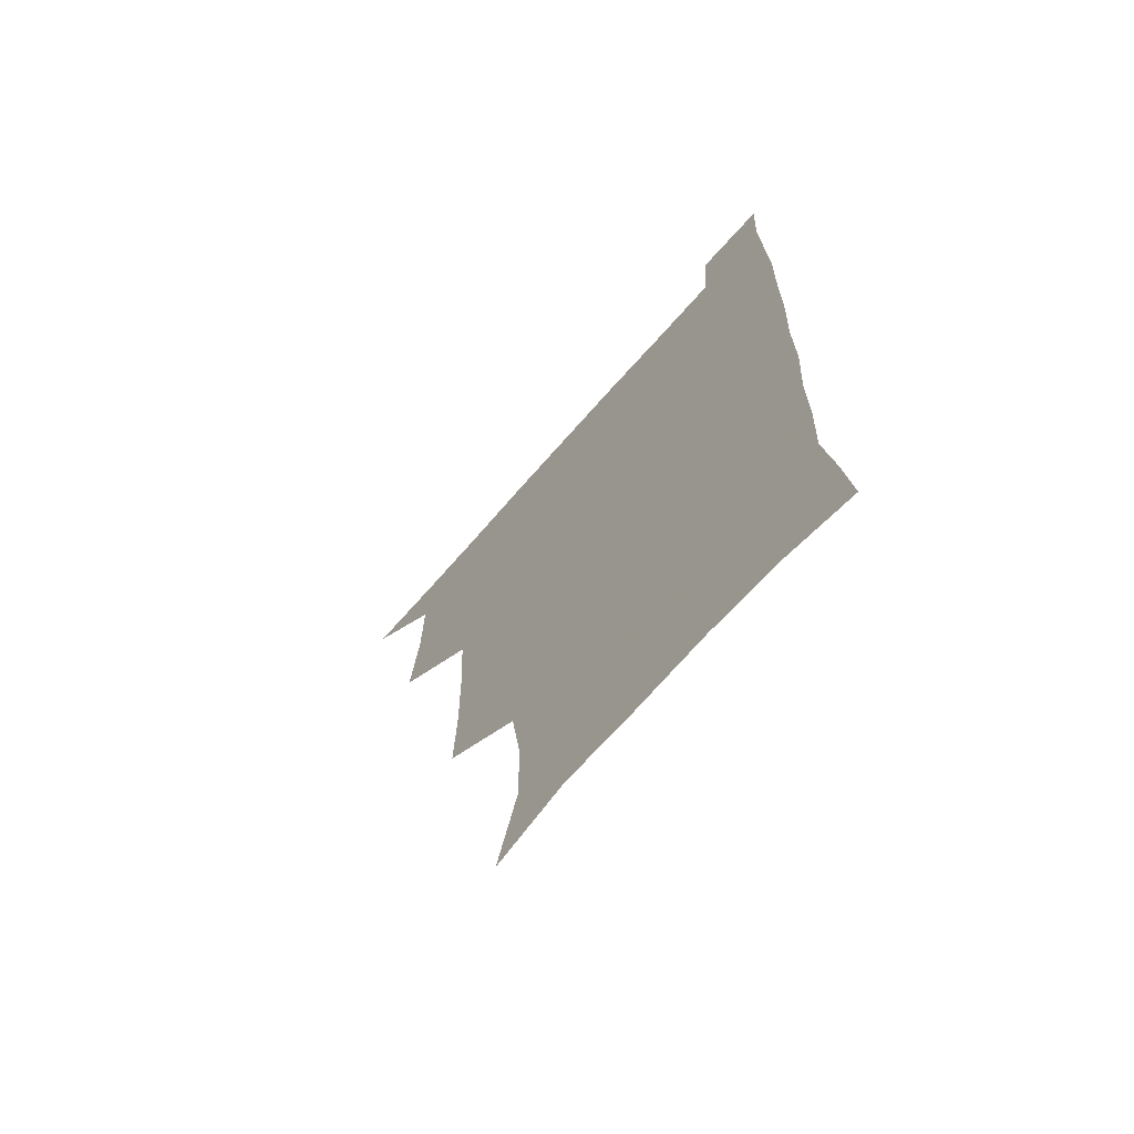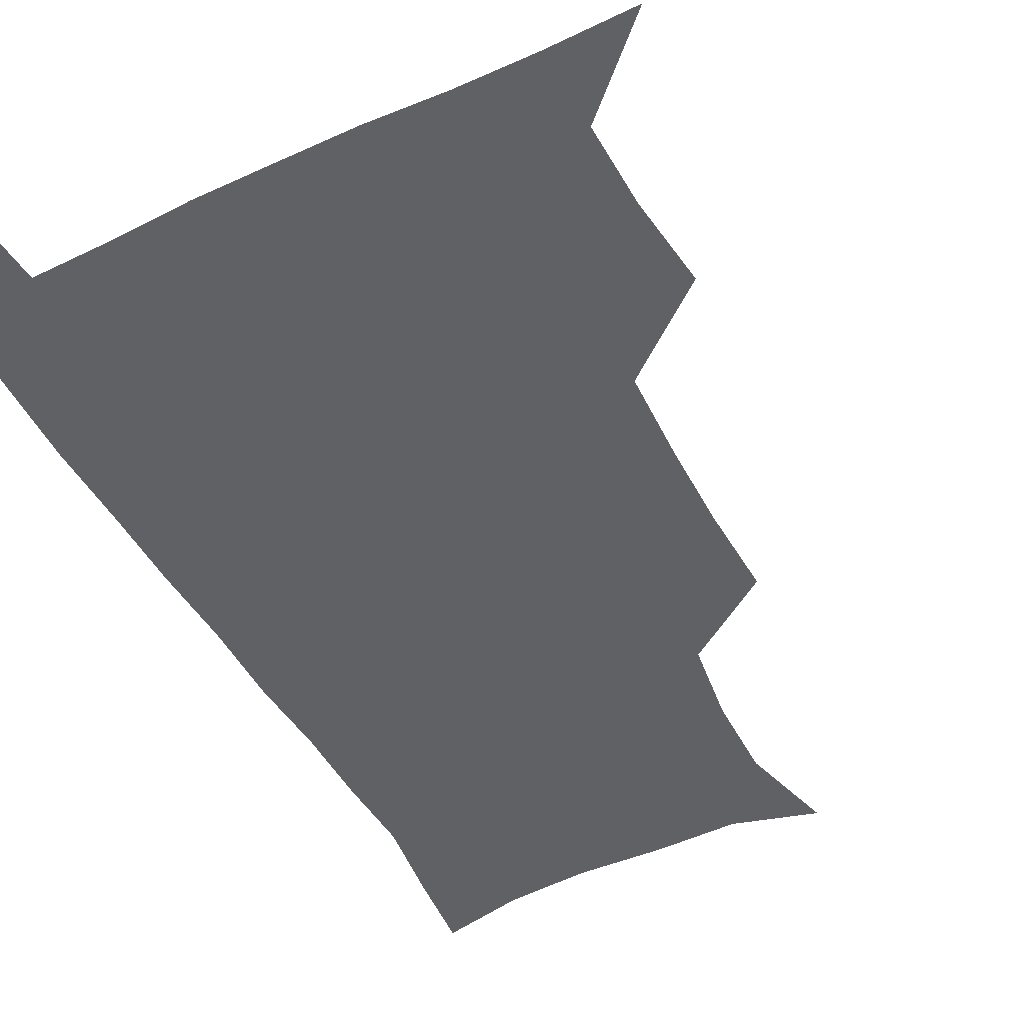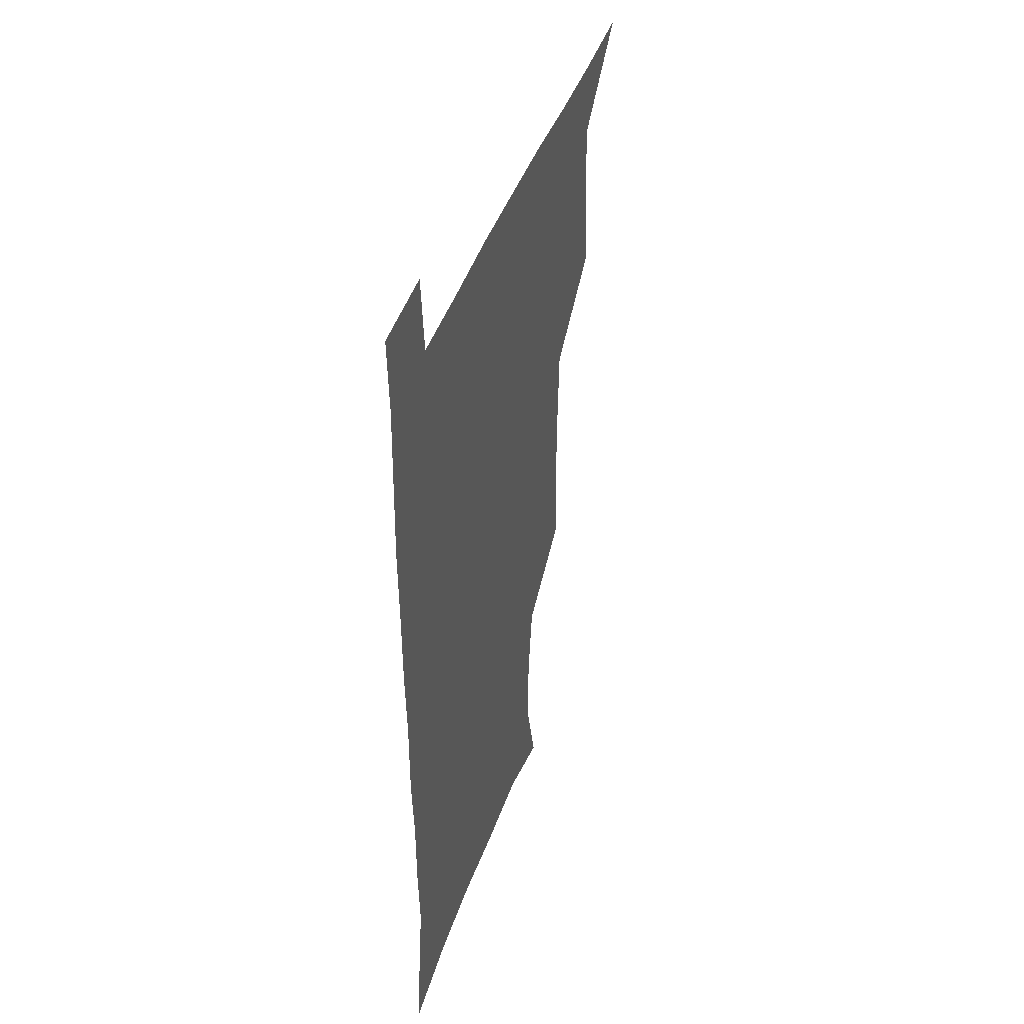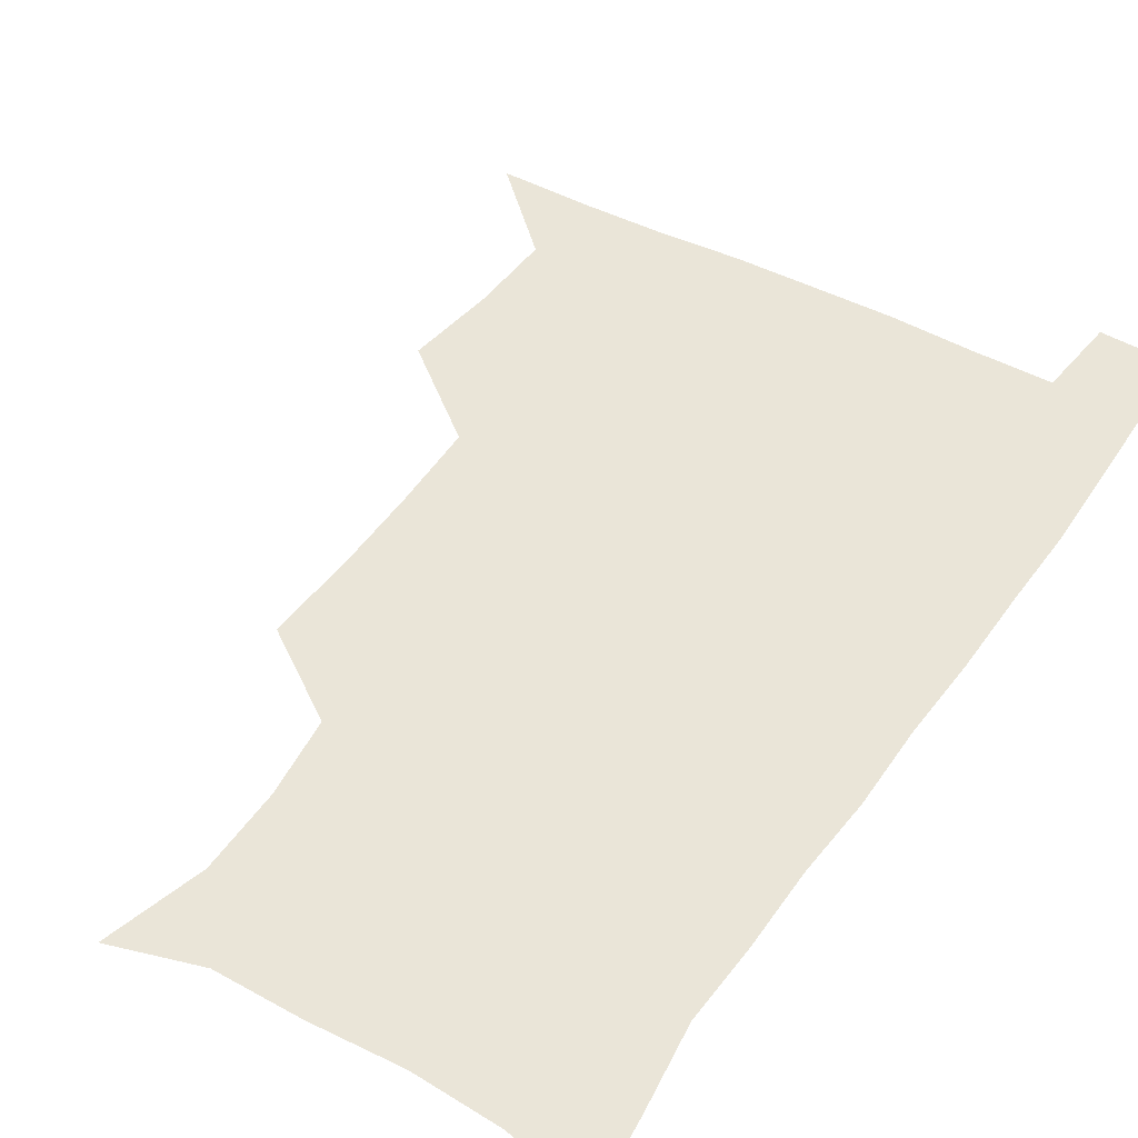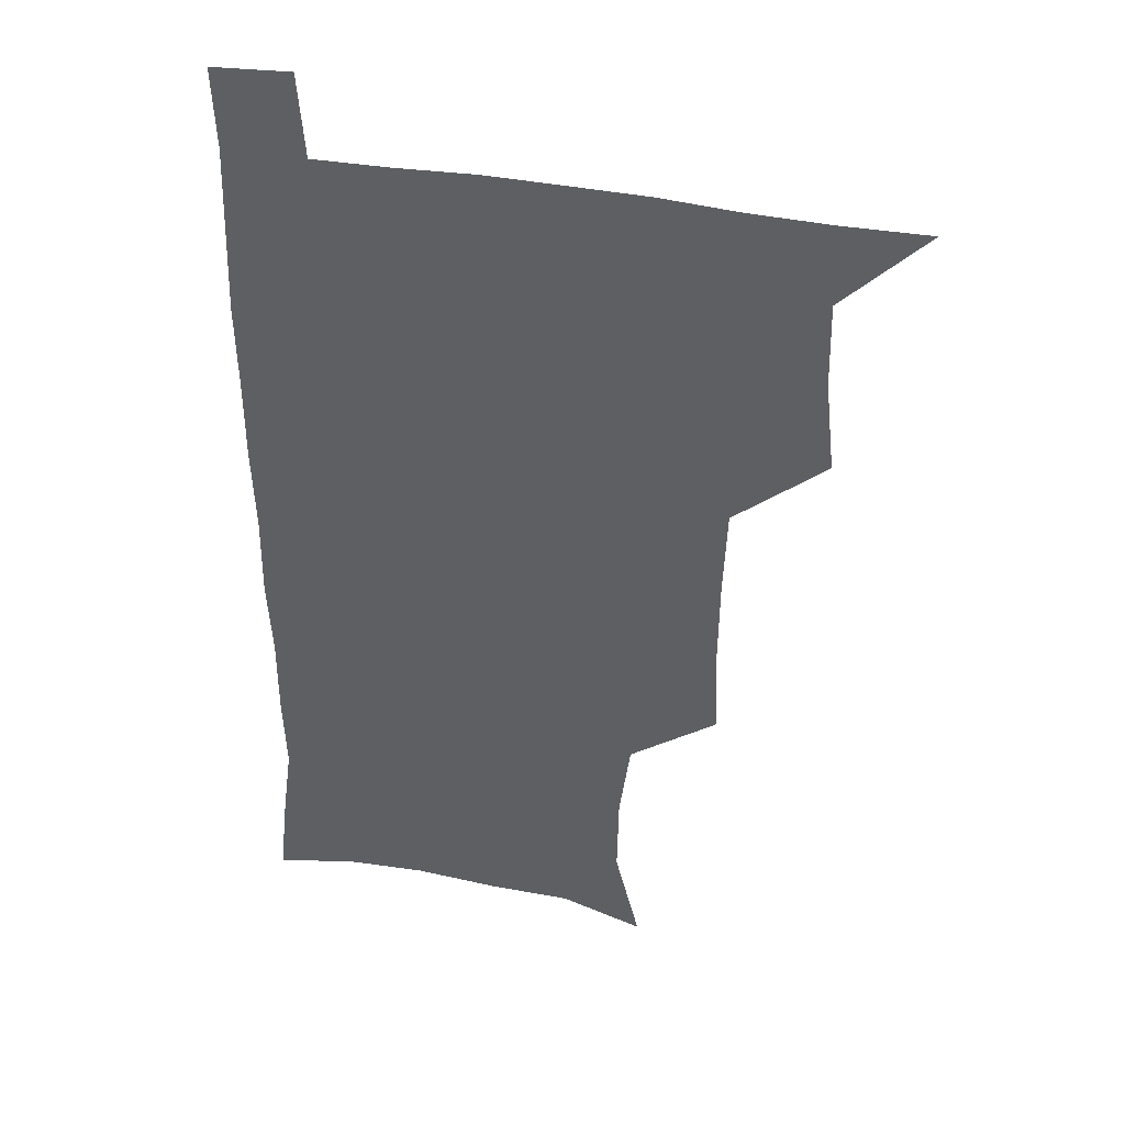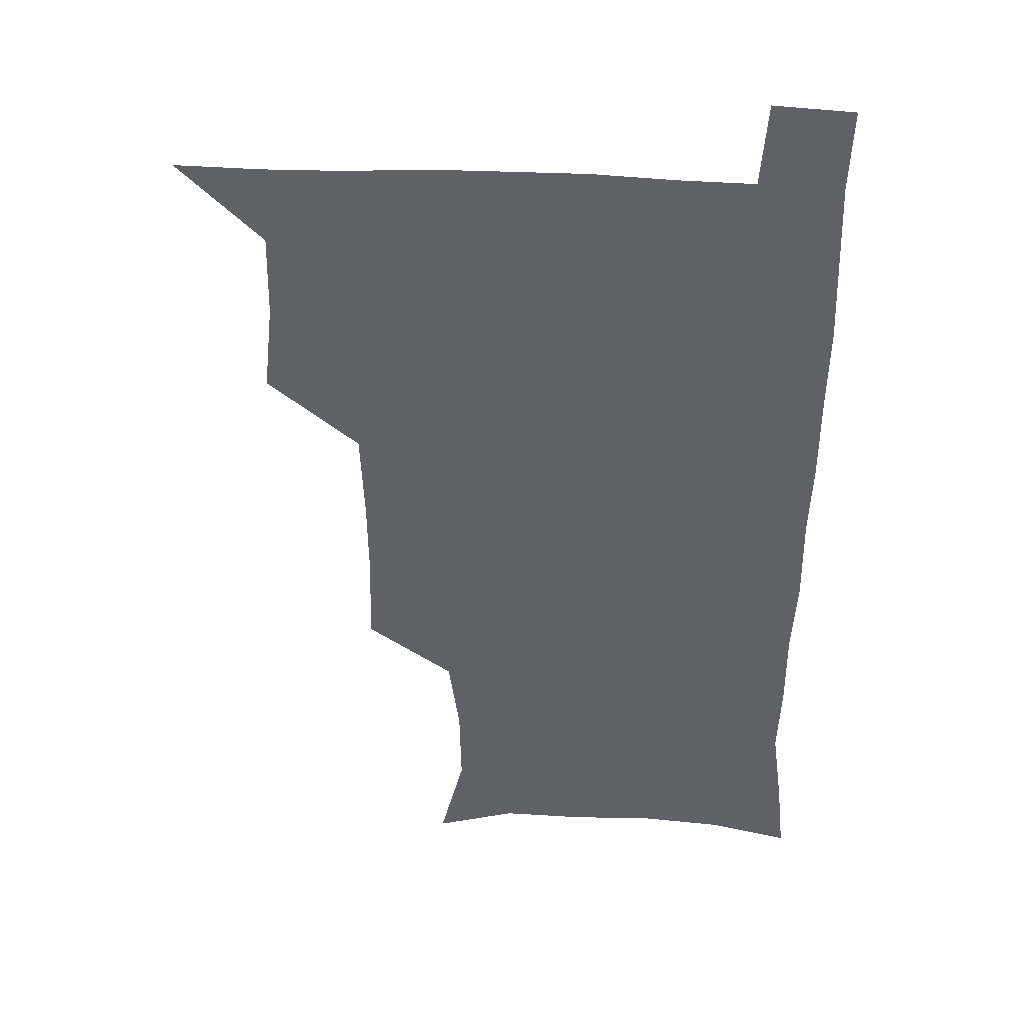
<metadata>
{"format":"obj","ext":"obj","renderer":"f3d","projection":"perspective","resolution":1024,"background":"white","views":[{"elev":-69.3,"azim":48.8,"up":"+Y"},{"elev":-48.5,"azim":-152.5,"up":"+Z"},{"elev":44.5,"azim":108.8,"up":"+Y"},{"elev":45.0,"azim":32.0,"up":"+Z"},{"elev":38.4,"azim":-166.1,"up":"+Y"},{"elev":39.2,"azim":3.7,"up":"+Y"}]}
</metadata>
<code>
v 479.9 539.8 0
v 507 444.8 0
v 510.7 478.4 0
v 511.2 509.4 0
v 512.3 539.2 0
v 542.2 318.7 0
v 543.3 352 0
v 542.8 384.2 0
v 541.4 417 0
v 542.2 450.1 0
v 544.2 481.4 0
v 543.3 510.4 0
v 542.2 539.7 0
v 570.2 200.1 0
v 579.4 235.6 0
v 578.9 266.5 0
v 574.8 295.9 0
v 576 332.7 0
v 575.3 363.5 0
v 574.6 393.7 0
v 574.2 424 0
v 574.1 453.7 0
v 574.4 482.7 0
v 574 510.7 0
v 571.3 541.3 0
v 600.7 209.1 0
v 605.4 242.8 0
v 604.8 273.2 0
v 603.9 305.5 0
v 604.2 338.9 0
v 603.2 367 0
v 603.6 398.5 0
v 603 426.4 0
v 602.8 454.8 0
v 602.9 483.3 0
v 602.5 511.3 0
v 600.8 541.6 0
v 631.4 208.6 0
v 632.3 245.6 0
v 631.6 276.9 0
v 631 308.5 0
v 630.7 339 0
v 630.5 368 0
v 630.6 397.6 0
v 630.6 427.5 0
v 630.8 455.5 0
v 631 483.4 0
v 631.2 511.3 0
v 630 541.7 0
v 663.1 210 0
v 659.8 245 0
v 658.3 276.6 0
v 657.5 307.9 0
v 657.1 338.7 0
v 657.3 368 0
v 657.9 396.6 0
v 658.3 425.8 0
v 658.8 454.5 0
v 658.9 483.7 0
v 659.5 511.8 0
v 660.1 540.4 0
v 693.9 208 0
v 687.9 242.1 0
v 685.5 273.2 0
v 684.4 304.5 0
v 684.3 334.5 0
v 685.6 363.3 0
v 685.9 393.3 0
v 686.6 423 0
v 687.4 452.5 0
v 687.3 482.4 0
v 688 511.2 0
v 689 539.9 0
v 691.5 571.1 0
v 724 201.2 0
v 721 230 0
v 716.8 261.7 0
v 718.1 290.2 0
v 718.1 320.8 0
v 719.9 350.4 0
v 719.7 382.2 0
v 720.9 413.2 0
v 721.1 445 0
v 721.8 476.4 0
v 720.9 508.2 0
v 720 539.4 0
v 721.4 569.4 0
f 4 5 1
f 9 10 2
f 2 10 3
f 10 11 3
f 3 11 4
f 11 12 4
f 4 12 5
f 12 13 5
f 17 18 6
f 6 18 7
f 18 19 7
f 7 19 8
f 19 20 8
f 8 20 9
f 20 21 9
f 9 21 10
f 21 22 10
f 10 22 11
f 22 23 11
f 11 23 12
f 23 24 12
f 12 24 13
f 24 25 13
f 14 26 15
f 26 27 15
f 15 27 16
f 27 28 16
f 16 28 17
f 28 29 17
f 17 29 18
f 29 30 18
f 18 30 19
f 30 31 19
f 19 31 20
f 31 32 20
f 20 32 21
f 32 33 21
f 21 33 22
f 33 34 22
f 22 34 23
f 34 35 23
f 23 35 24
f 35 36 24
f 24 36 25
f 36 37 25
f 26 38 27
f 38 39 27
f 27 39 28
f 39 40 28
f 28 40 29
f 40 41 29
f 29 41 30
f 41 42 30
f 30 42 31
f 42 43 31
f 31 43 32
f 43 44 32
f 32 44 33
f 44 45 33
f 33 45 34
f 45 46 34
f 34 46 35
f 46 47 35
f 35 47 36
f 47 48 36
f 36 48 37
f 48 49 37
f 38 50 39
f 50 51 39
f 39 51 40
f 51 52 40
f 40 52 41
f 52 53 41
f 41 53 42
f 53 54 42
f 42 54 43
f 54 55 43
f 43 55 44
f 55 56 44
f 44 56 45
f 56 57 45
f 45 57 46
f 57 58 46
f 46 58 47
f 58 59 47
f 47 59 48
f 59 60 48
f 48 60 49
f 60 61 49
f 50 62 51
f 62 63 51
f 51 63 52
f 63 64 52
f 52 64 53
f 64 65 53
f 53 65 54
f 65 66 54
f 54 66 55
f 66 67 55
f 55 67 56
f 67 68 56
f 56 68 57
f 68 69 57
f 57 69 58
f 69 70 58
f 58 70 59
f 70 71 59
f 59 71 60
f 71 72 60
f 60 72 61
f 72 73 61
f 62 75 63
f 75 76 63
f 63 76 64
f 76 77 64
f 64 77 65
f 77 78 65
f 65 78 66
f 78 79 66
f 66 79 67
f 79 80 67
f 67 80 68
f 80 81 68
f 68 81 69
f 81 82 69
f 69 82 70
f 82 83 70
f 70 83 71
f 83 84 71
f 71 84 72
f 84 85 72
f 72 85 73
f 85 86 73
f 73 86 74
f 86 87 74

</code>
